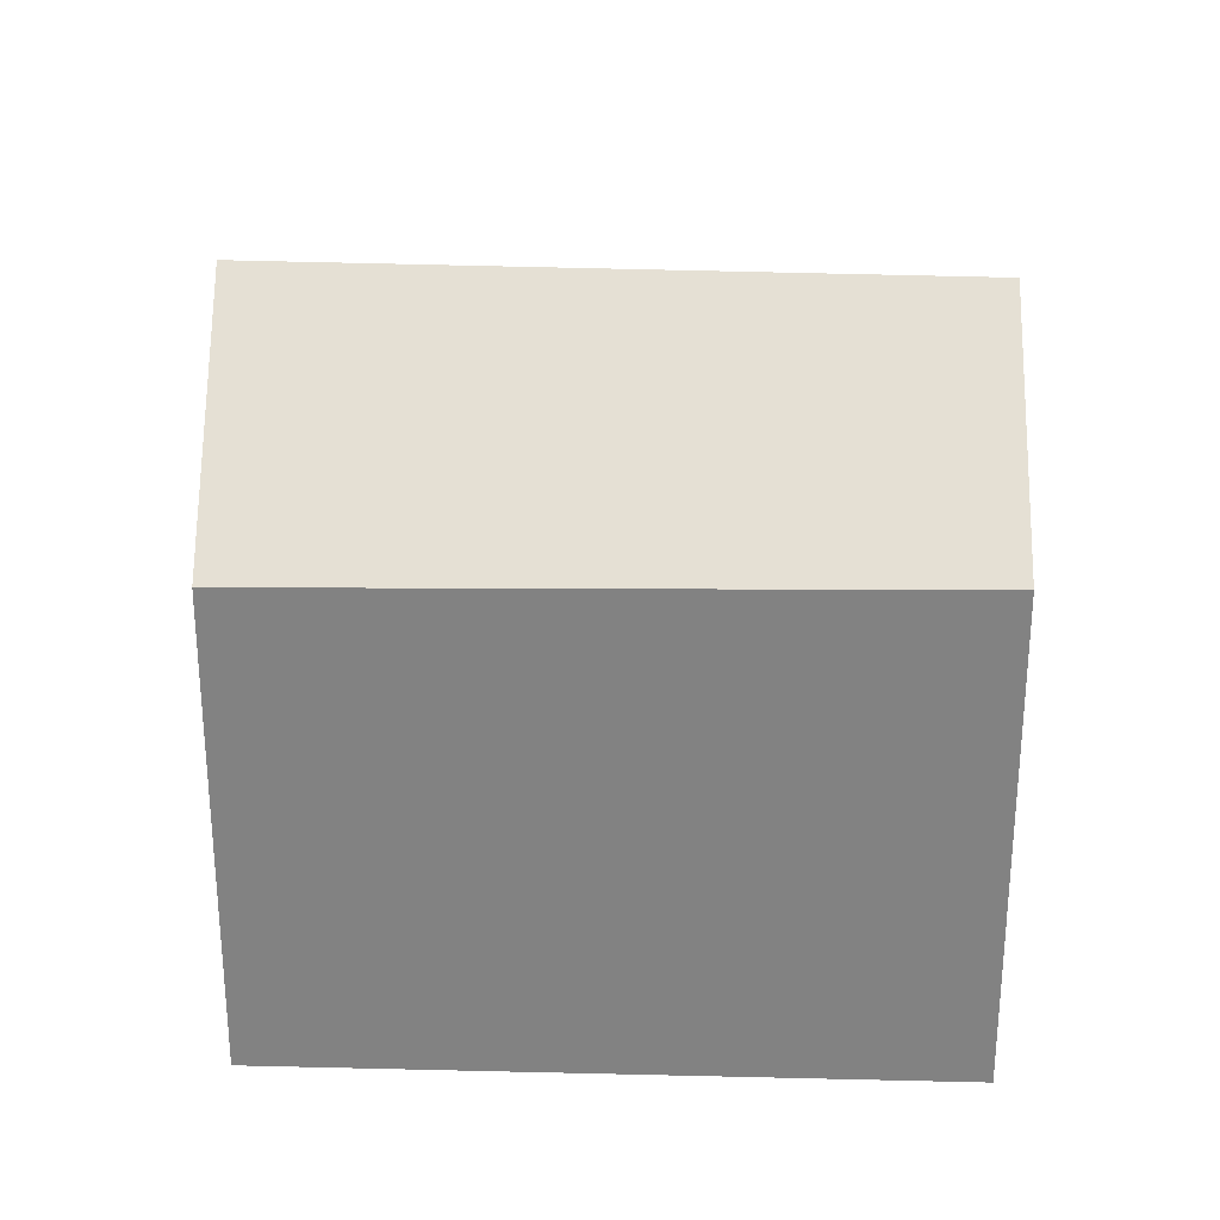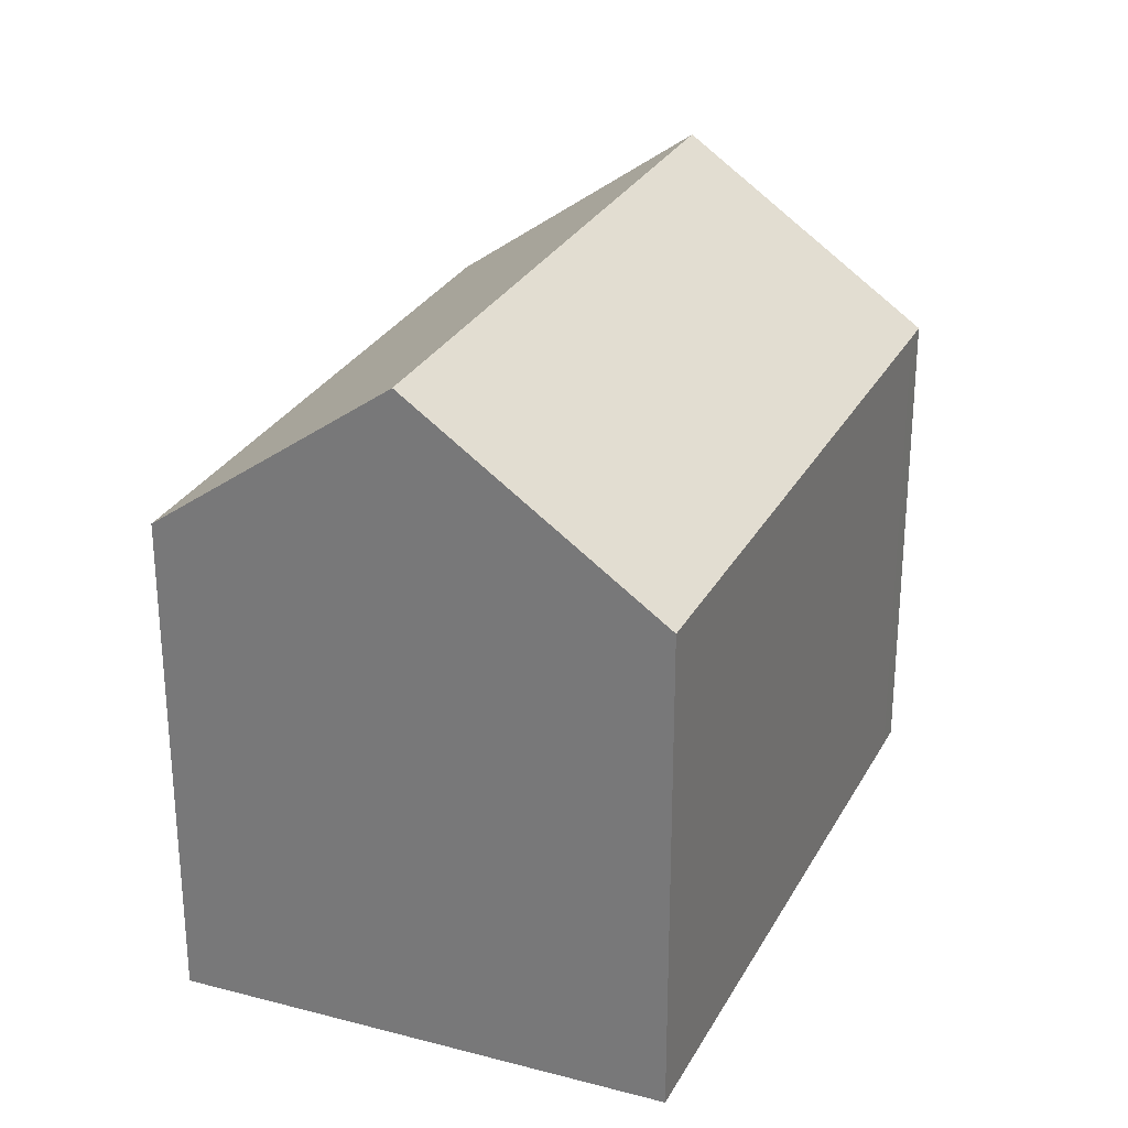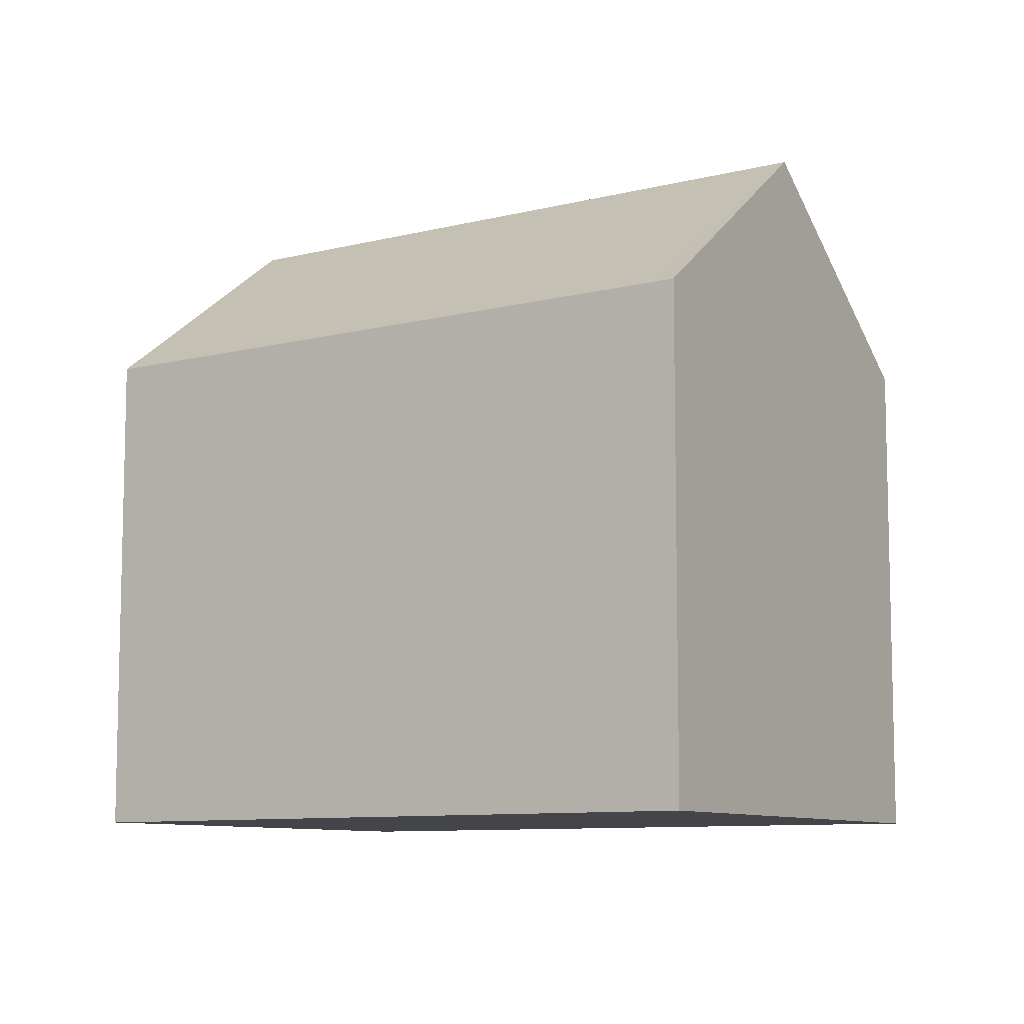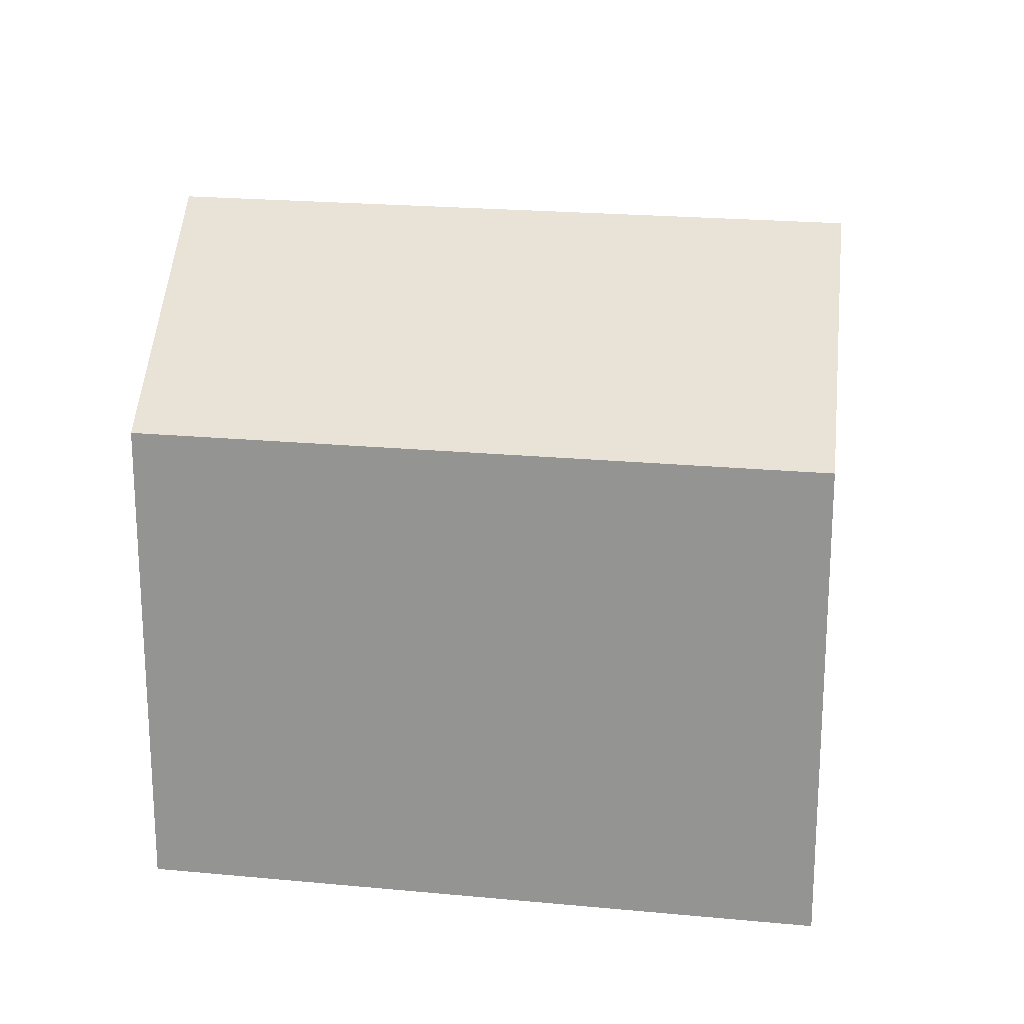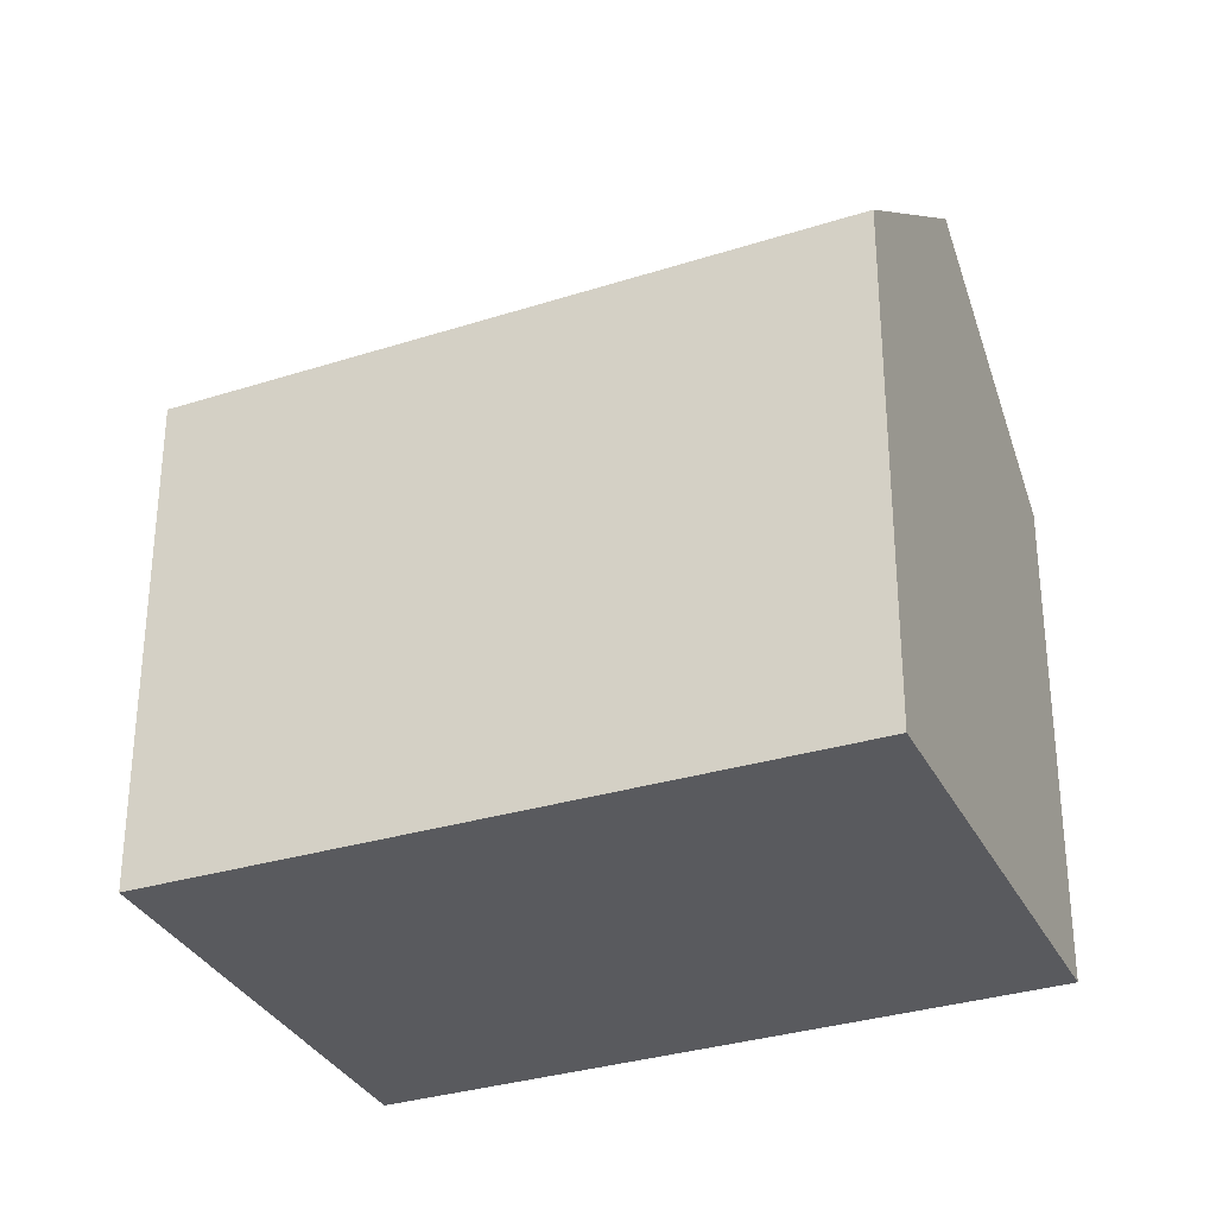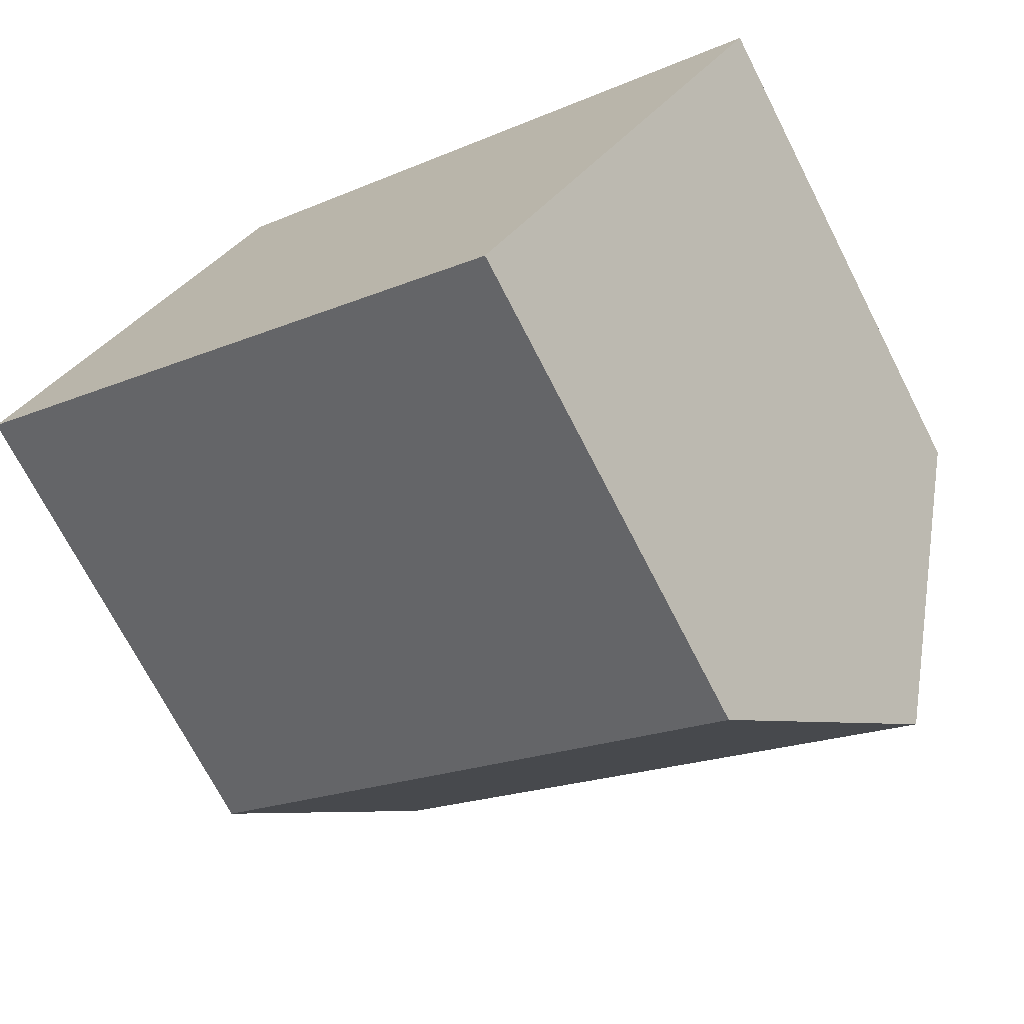
<metadata>
{"format":"obj","ext":"obj","renderer":"f3d","projection":"perspective","resolution":1024,"background":"white","views":[{"elev":29.1,"azim":-145.5,"up":"+Y"},{"elev":28.3,"azim":-35.4,"up":"+Y"},{"elev":-9.0,"azim":65.6,"up":"+Y"},{"elev":21.1,"azim":40.9,"up":"+Y"},{"elev":-31.6,"azim":-124.1,"up":"+Y"},{"elev":-71.3,"azim":27.1,"up":"+Z"}]}
</metadata>
<code>
v  7.231 6.755 -1.559
v  8.426 4.949 0.666
v  8.65 4.95 0.53
v  2.683 4.95 4.142
v  1.311 6.755 2.024
v  5.79 4.922 -3.681
v  0 5.03 3.08e-16
v  0 0 0
v  2.683 -2.536e-16 4.142
v  1.311 -1.239e-16 2.024
v  8.426 -4.078e-17 0.666
v  8.65 -3.245e-17 0.53
v  5.79 2.254e-16 -3.681
v  7.231 9.546e-17 -1.559
g defaultobject
f 1 2 3
f 2 1 4
f 4 1 5
f 6 5 1
f 5 6 7
f 7 4 5
f 4 7 8
f 4 8 9
f 9 8 10
f 9 2 4
f 2 9 11
f 2 11 3
f 3 11 12
f 3 6 1
f 6 3 12
f 6 12 13
f 13 12 14
f 6 8 7
f 8 6 13
f 11 14 12
f 14 11 9
f 14 9 13
f 13 9 8
f 8 9 10

</code>
